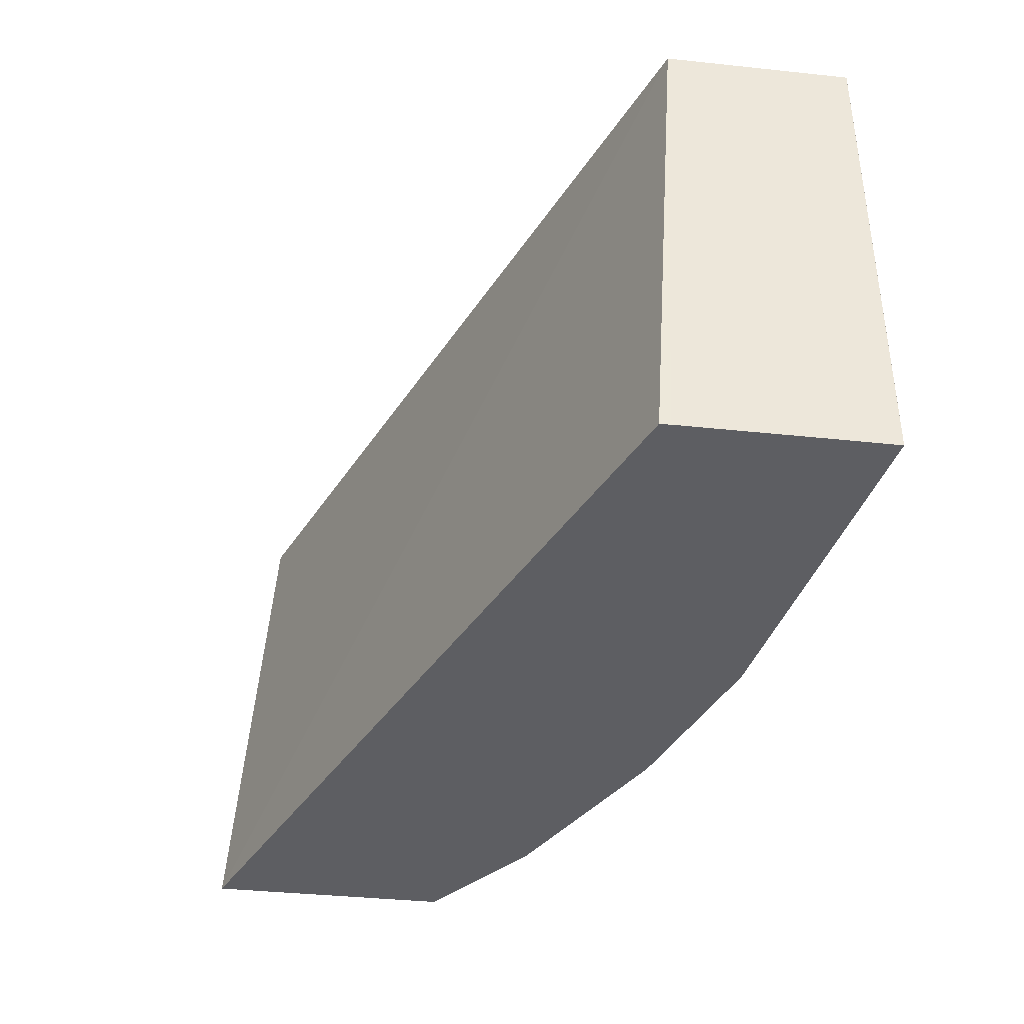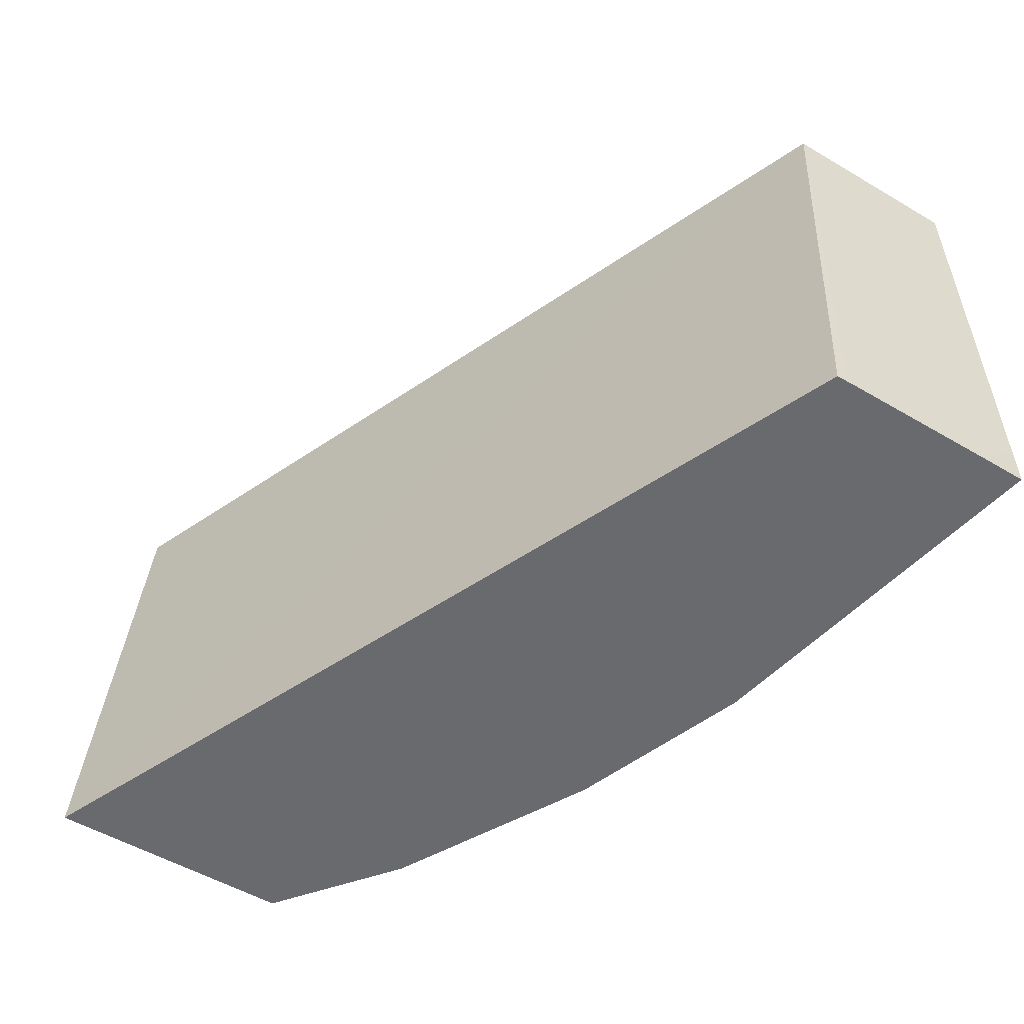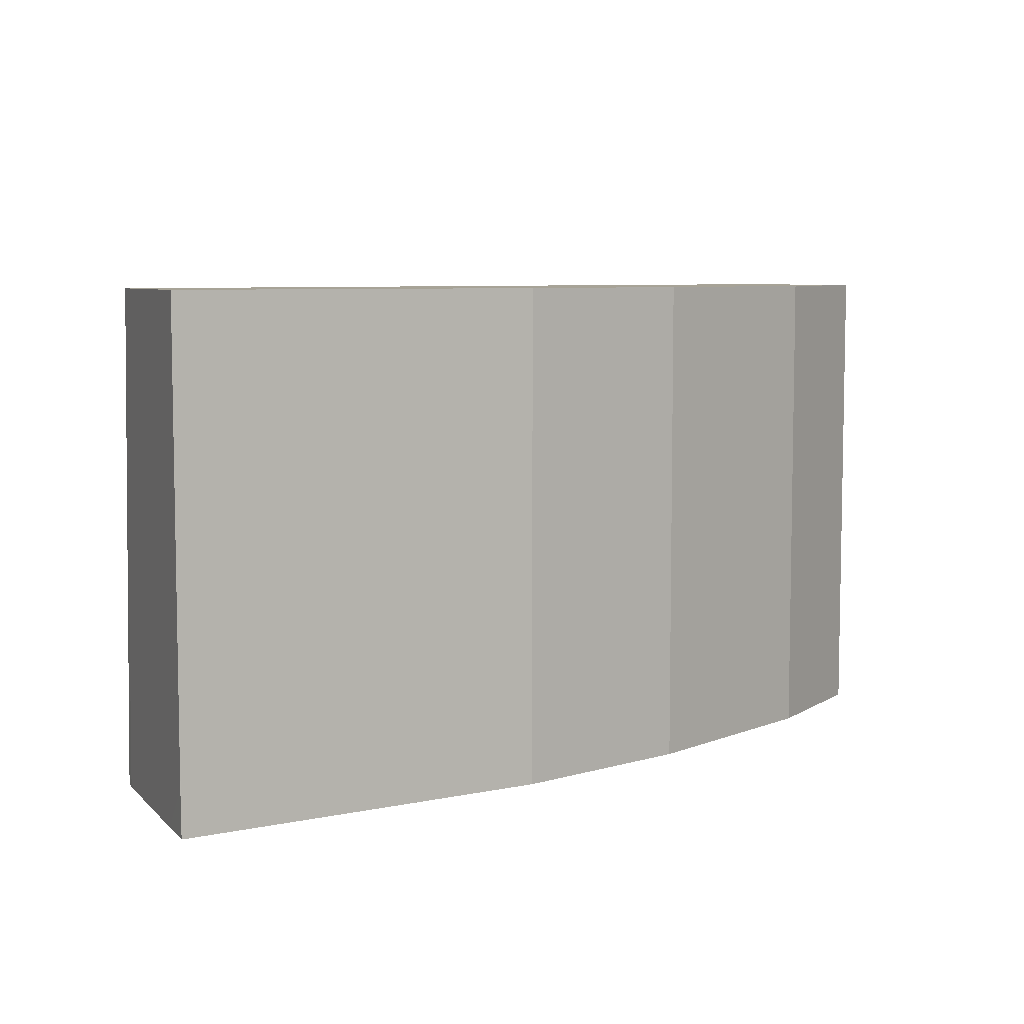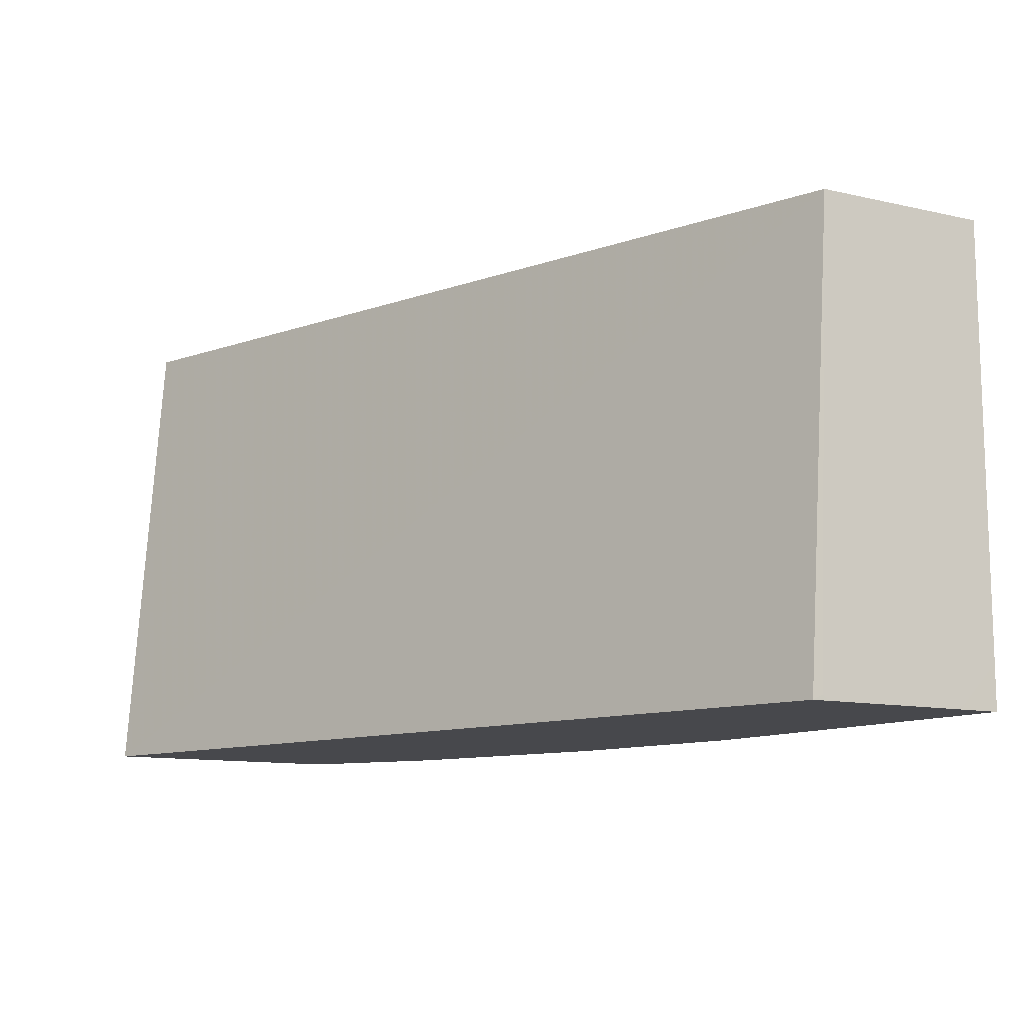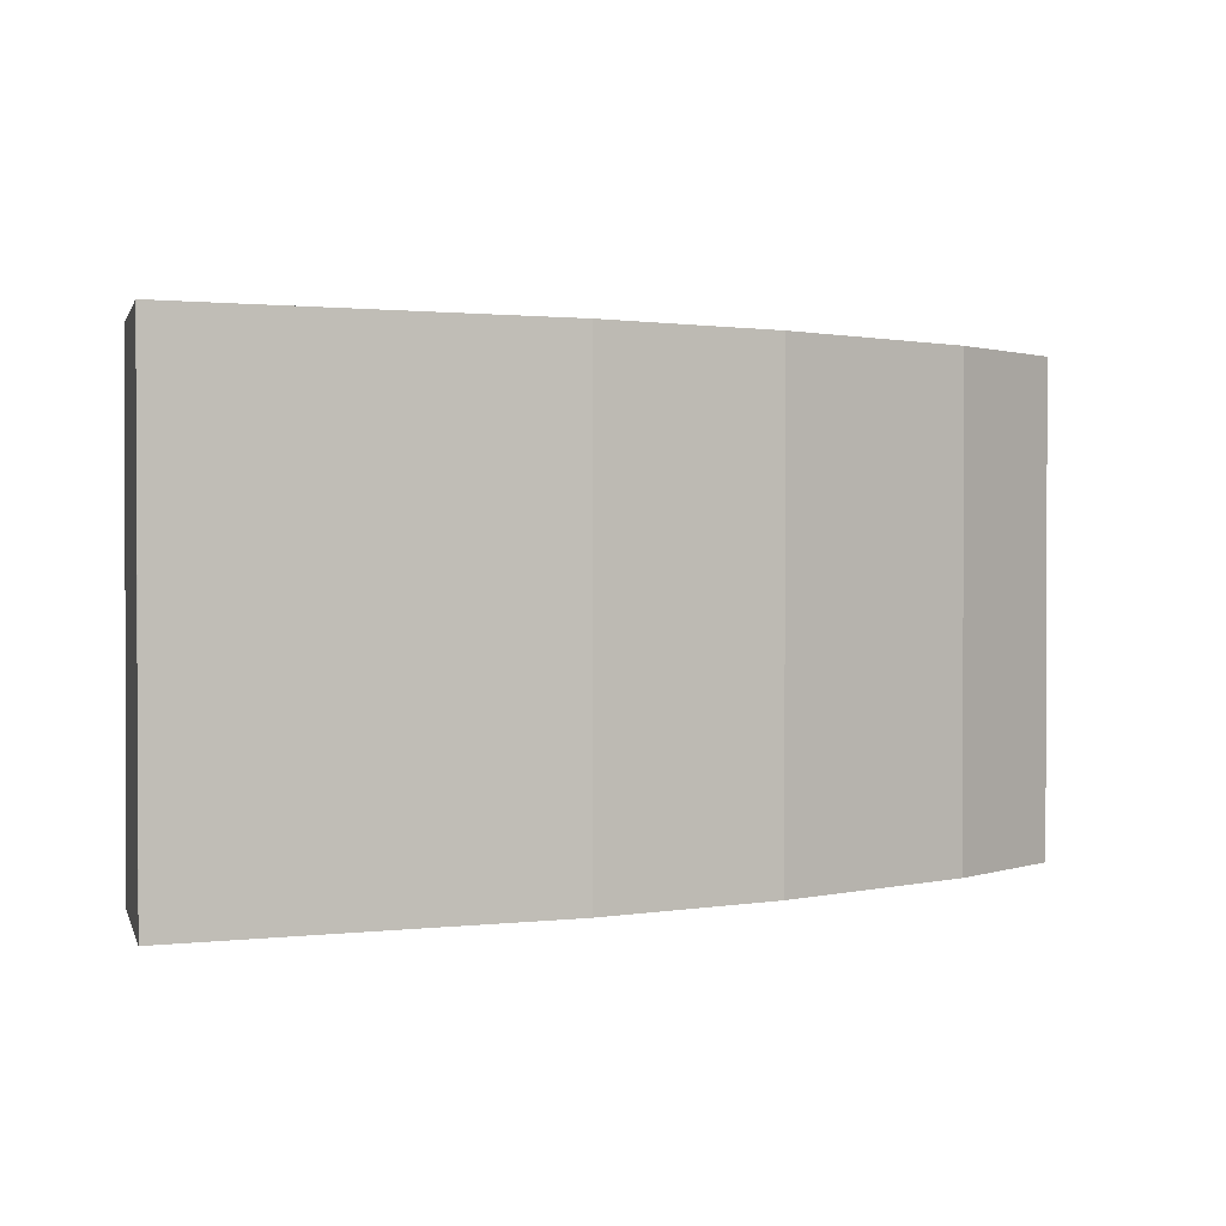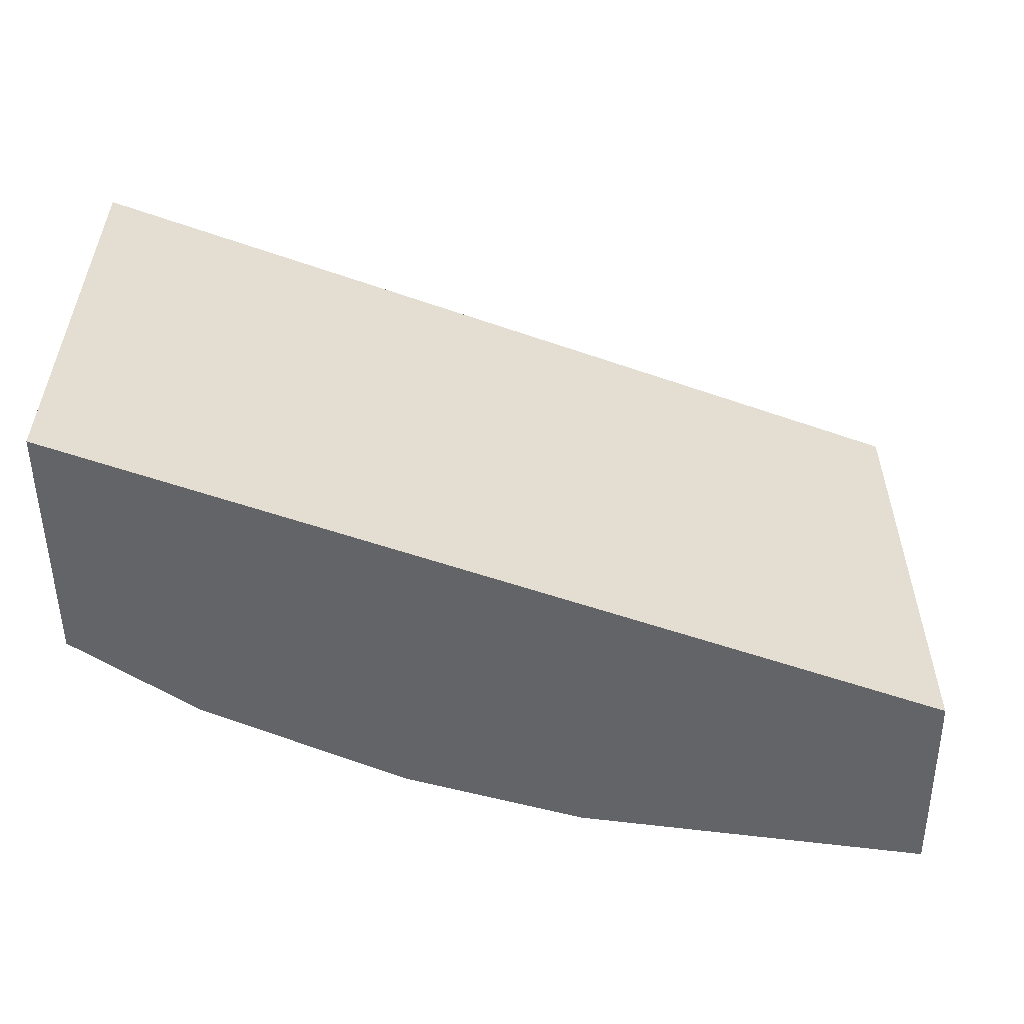
<metadata>
{"format":"obj","ext":"obj","renderer":"f3d","projection":"perspective","resolution":1024,"background":"white","views":[{"elev":-38.6,"azim":82.4,"up":"+Y"},{"elev":-53.1,"azim":57.8,"up":"+Y"},{"elev":6.7,"azim":157.2,"up":"+Y"},{"elev":-11.6,"azim":61.4,"up":"+Y"},{"elev":1.2,"azim":166.2,"up":"+Y"},{"elev":-51.3,"azim":0.6,"up":"+Y"}]}
</metadata>
<code>
v -6.86e-06 -0.6235 -0.4564
v 7.324e-05 -0.6235 -0.4564
v -6.86e-06 -0.7751 -0.4564
v -0.1141 -0.6235 -0.4374
v 7.324e-05 -0.7608 -0.4564
v 7.324e-05 -0.6235 -0.3994
v 7.324e-05 -0.7751 -0.4425
v -0.1141 -0.7751 -0.4374
v -0.1712 -0.6235 -0.4184
v -6.86e-06 -0.7751 -0.3897
v 7.324e-05 -0.7734 -0.393
v -0.2726 -0.6235 -0.2916
v -0.2727 -0.6235 -0.2915
v -0.2727 -0.7751 -0.281
v 7.324e-05 -0.7751 -0.3954
v -0.1712 -0.7751 -0.4184
v -0.1811 -0.6235 -0.4135
v -0.2727 -0.6235 -0.2917
v -0.2727 -0.7751 -0.3582
v -0.1838 -0.7751 -0.4121
v -0.2314 -0.7751 -0.3883
v -0.2318 -0.6235 -0.3881
v -0.2727 -0.6235 -0.3582
v -0.2345 -0.7751 -0.3867
v -0.2345 -0.6235 -0.3867
f 6 14 10
f 6 13 14
f 6 12 13
f 3 16 8
f 4 16 9
f 4 8 16
f 3 20 16
f 9 16 17
f 6 10 11
f 10 15 11
f 19 25 24
f 13 18 23
f 13 23 19
f 16 20 17
f 17 20 21
f 17 21 22
f 19 23 25
f 3 21 20
f 21 24 22
f 22 24 25
f 12 18 13
f 3 24 21
f 13 19 14
f 3 14 19
f 3 19 24
f 1 2 5
f 1 5 3
f 1 3 8
f 1 8 4
f 1 4 9
f 1 17 22
f 1 22 25
f 1 25 23
f 1 23 18
f 1 9 17
f 1 12 6
f 1 6 2
f 2 6 11
f 2 11 15
f 3 10 14
f 2 15 7
f 2 7 5
f 3 5 7
f 3 7 15
f 3 15 10
f 1 18 12

</code>
